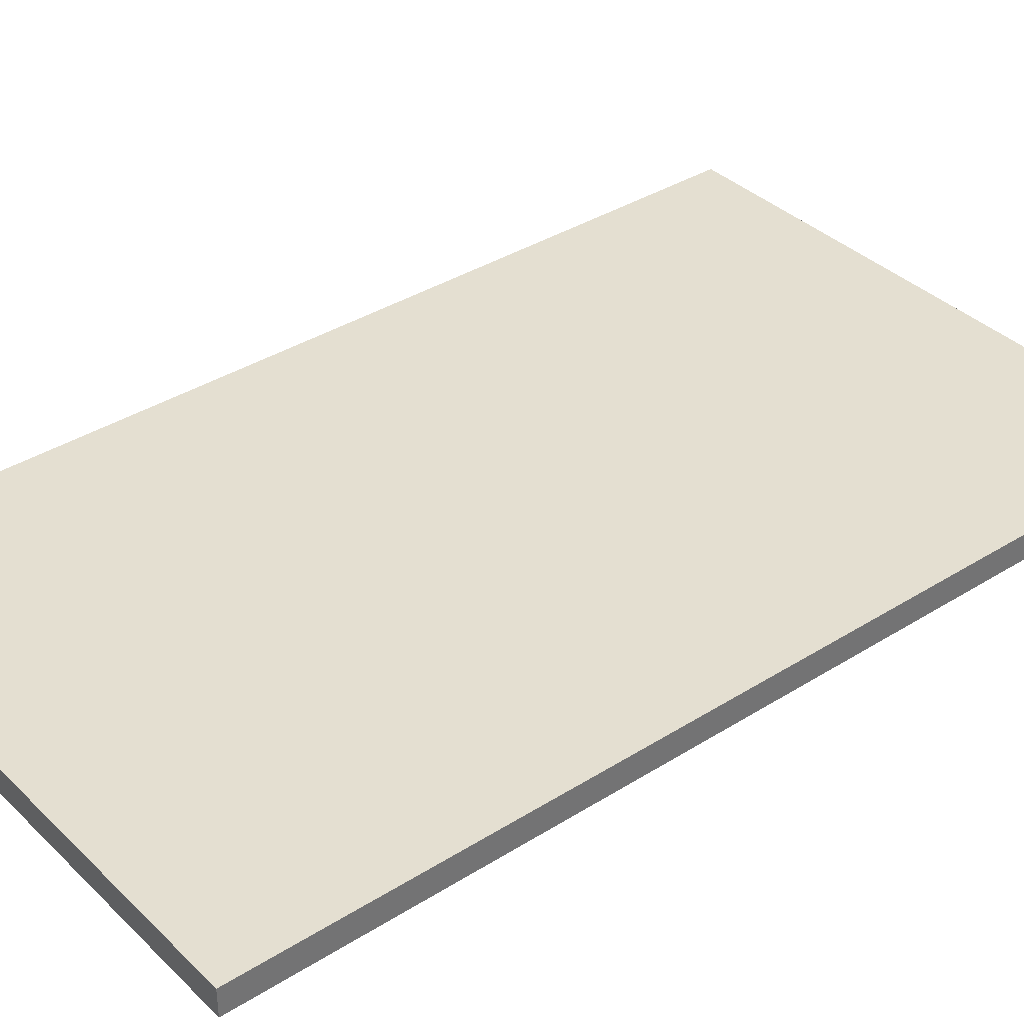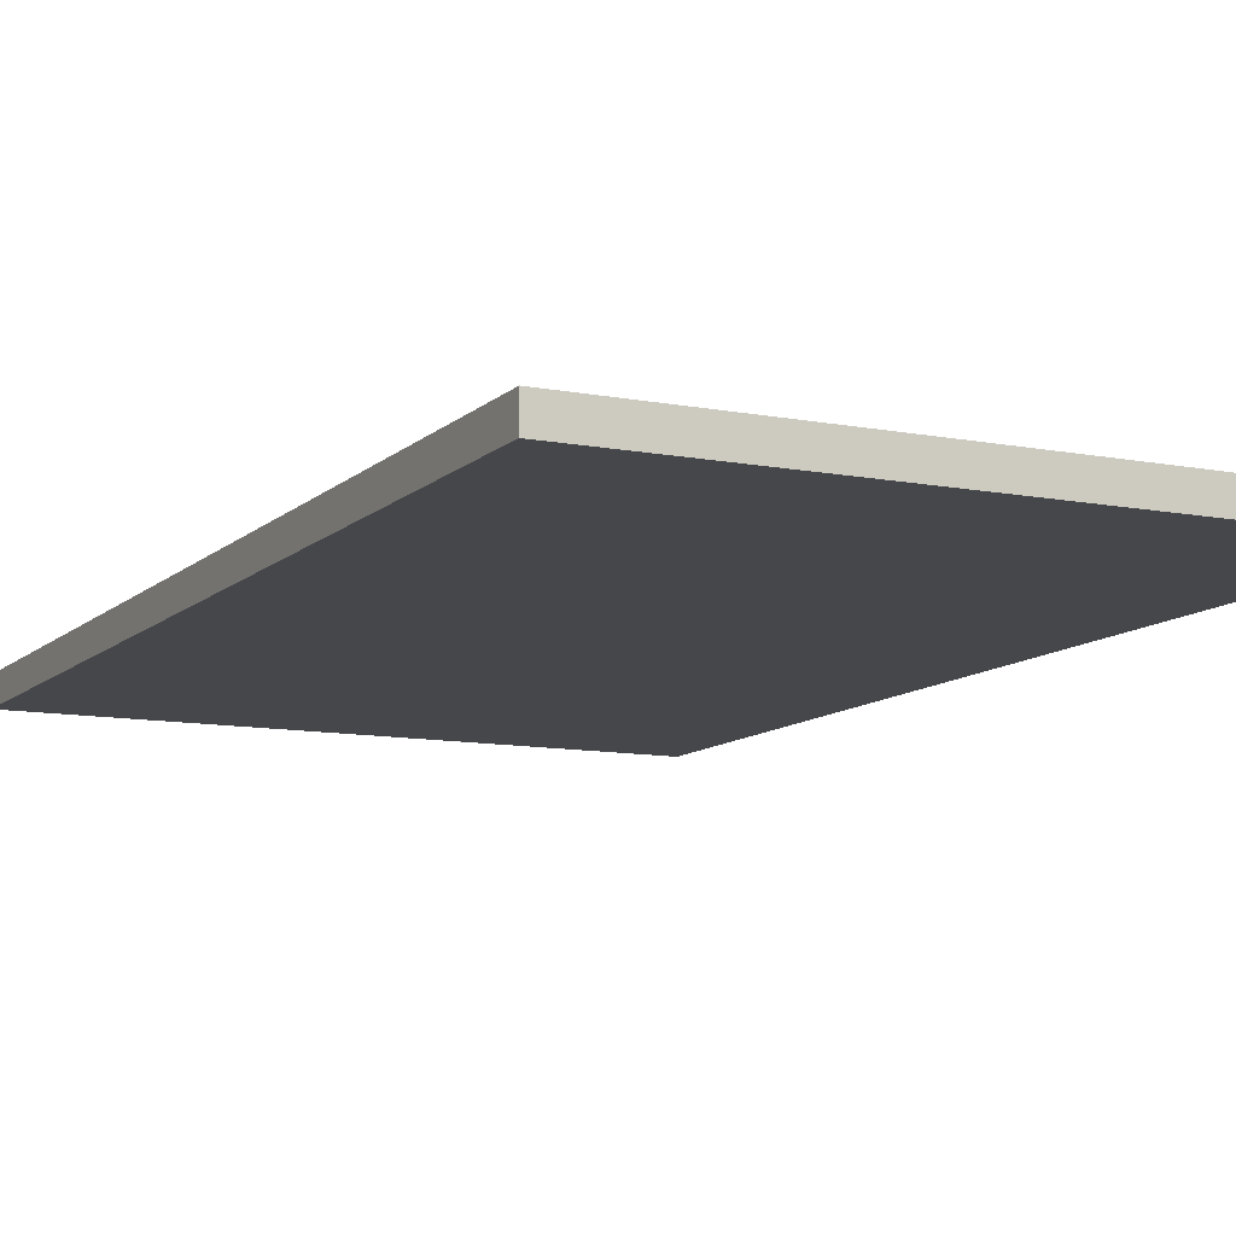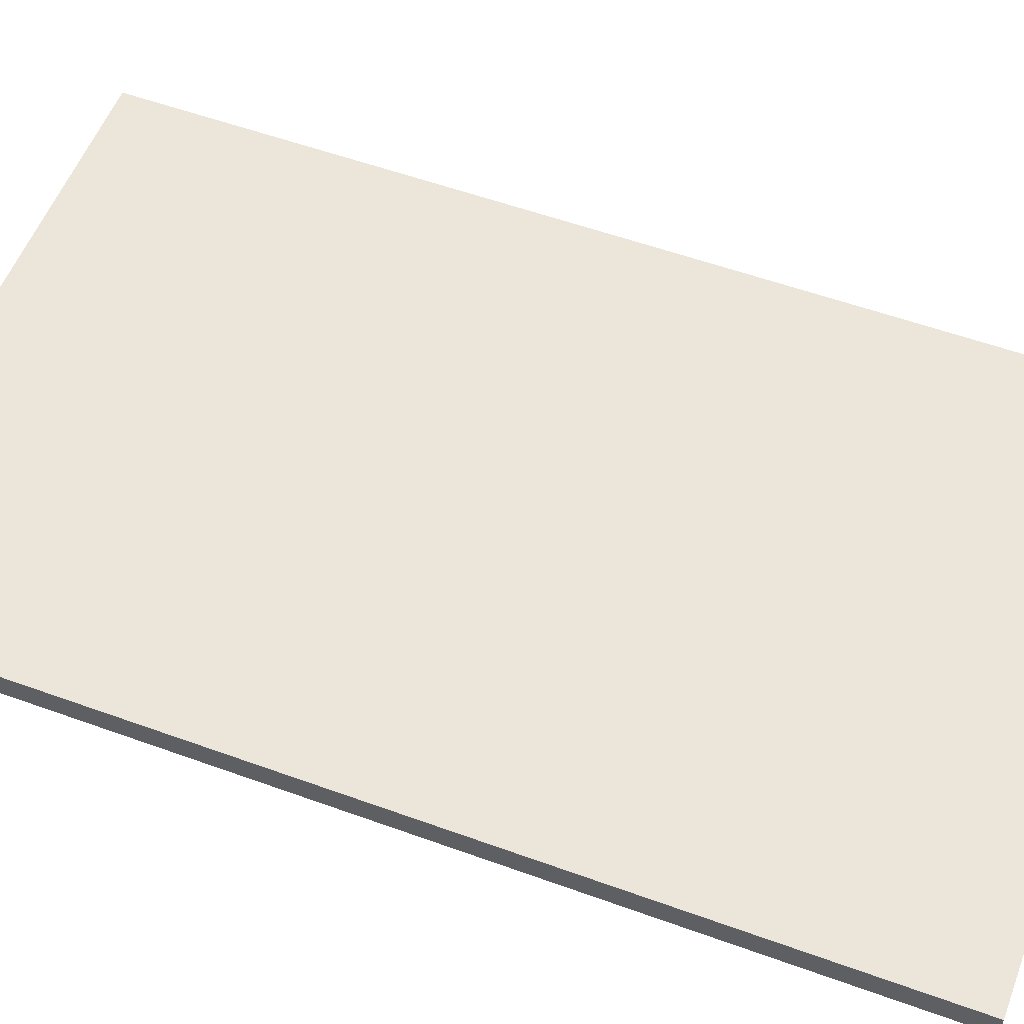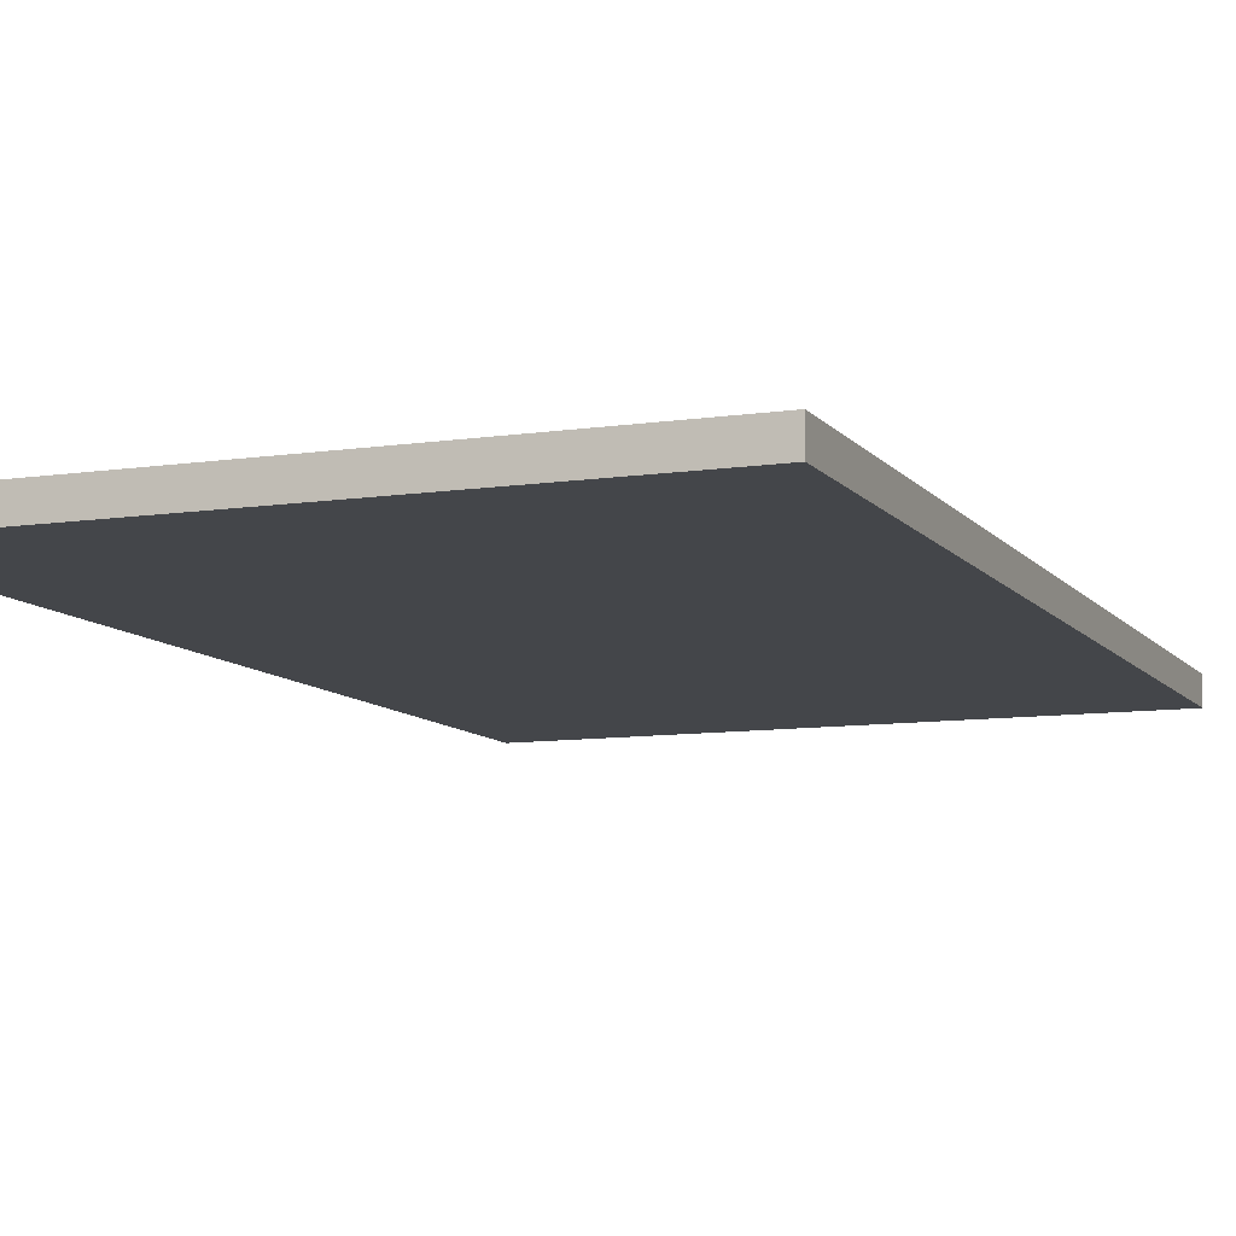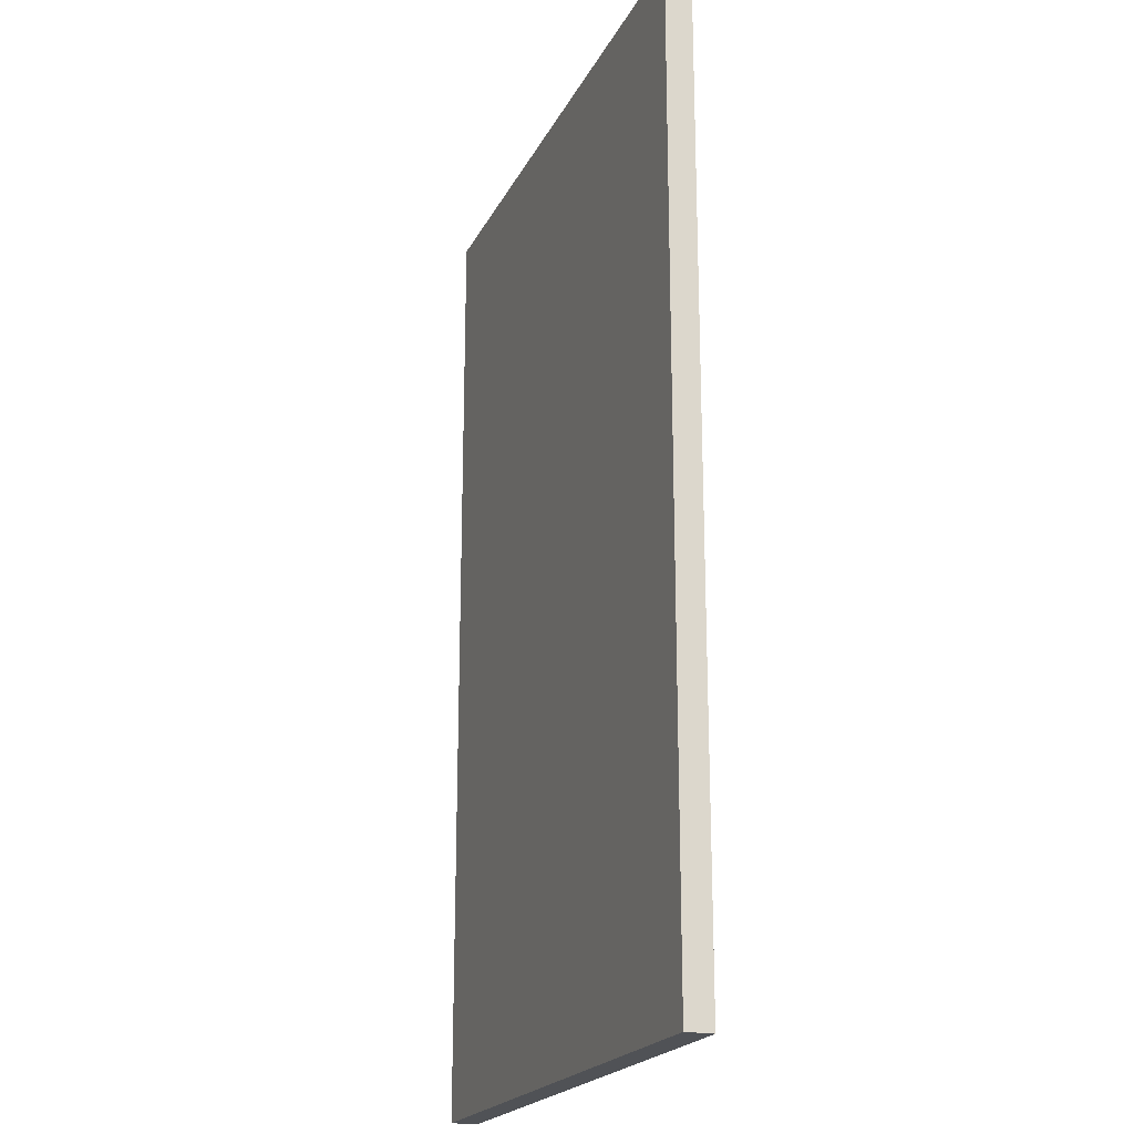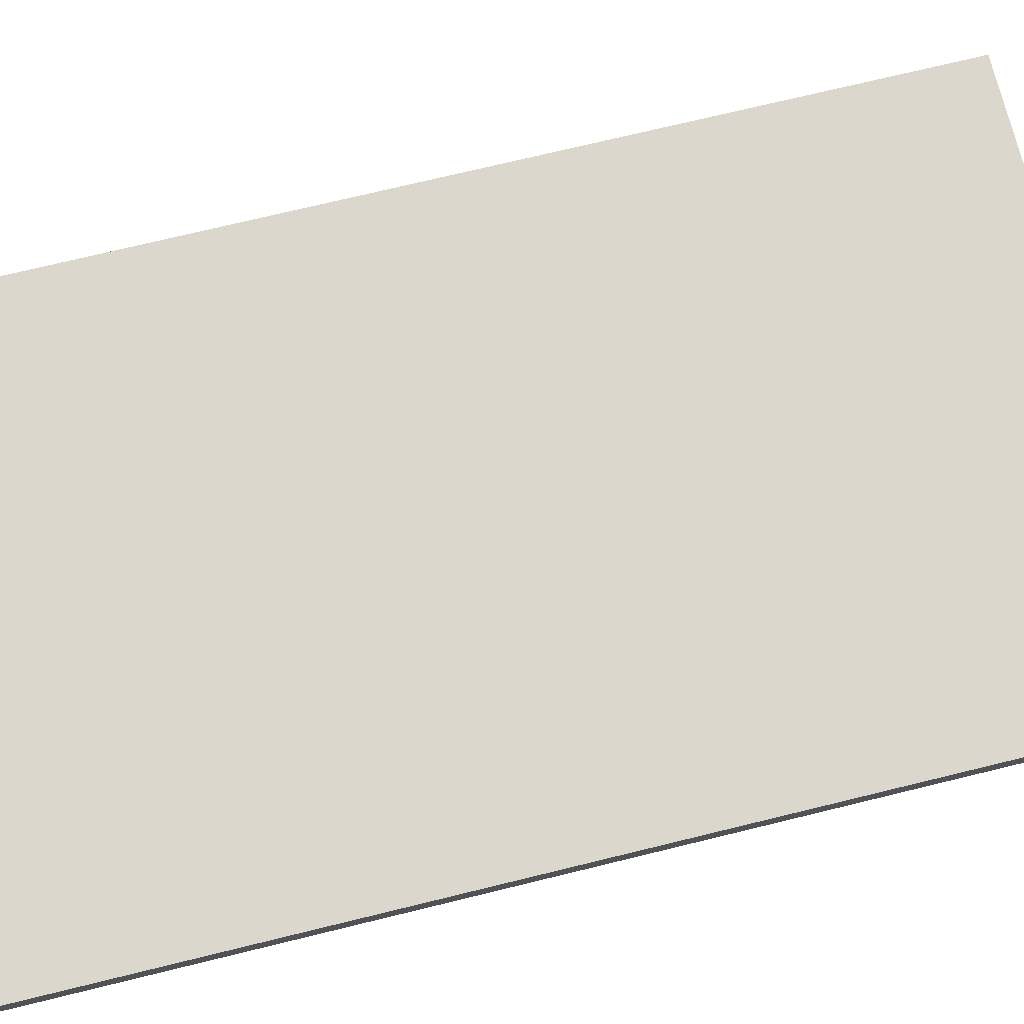
<metadata>
{"format":"obj","ext":"obj","renderer":"f3d","projection":"perspective","resolution":1024,"background":"white","views":[{"elev":36.7,"azim":-129.2,"up":"+Z"},{"elev":-10.5,"azim":-26.1,"up":"+Z"},{"elev":55.5,"azim":-69.1,"up":"+Z"},{"elev":-9.4,"azim":21.6,"up":"+Z"},{"elev":-20.7,"azim":-110.3,"up":"+Y"},{"elev":73.2,"azim":76.3,"up":"+Z"}]}
</metadata>
<code>
o Cube (43)
g Cube (43)
v 18.11 0 24.61
v 18.11 0 24.35
v 18.11 9.5 24.61
v 18.11 9.5 24.35
v 23.84 0 24.35
v 23.84 9.5 24.35
v 23.84 0 24.61
v 23.84 9.5 24.61
f 3 4 2 1
f 4 6 5 2
f 6 8 7 5
f 8 3 1 7
f 8 6 4 3
f 1 2 5 7

</code>
